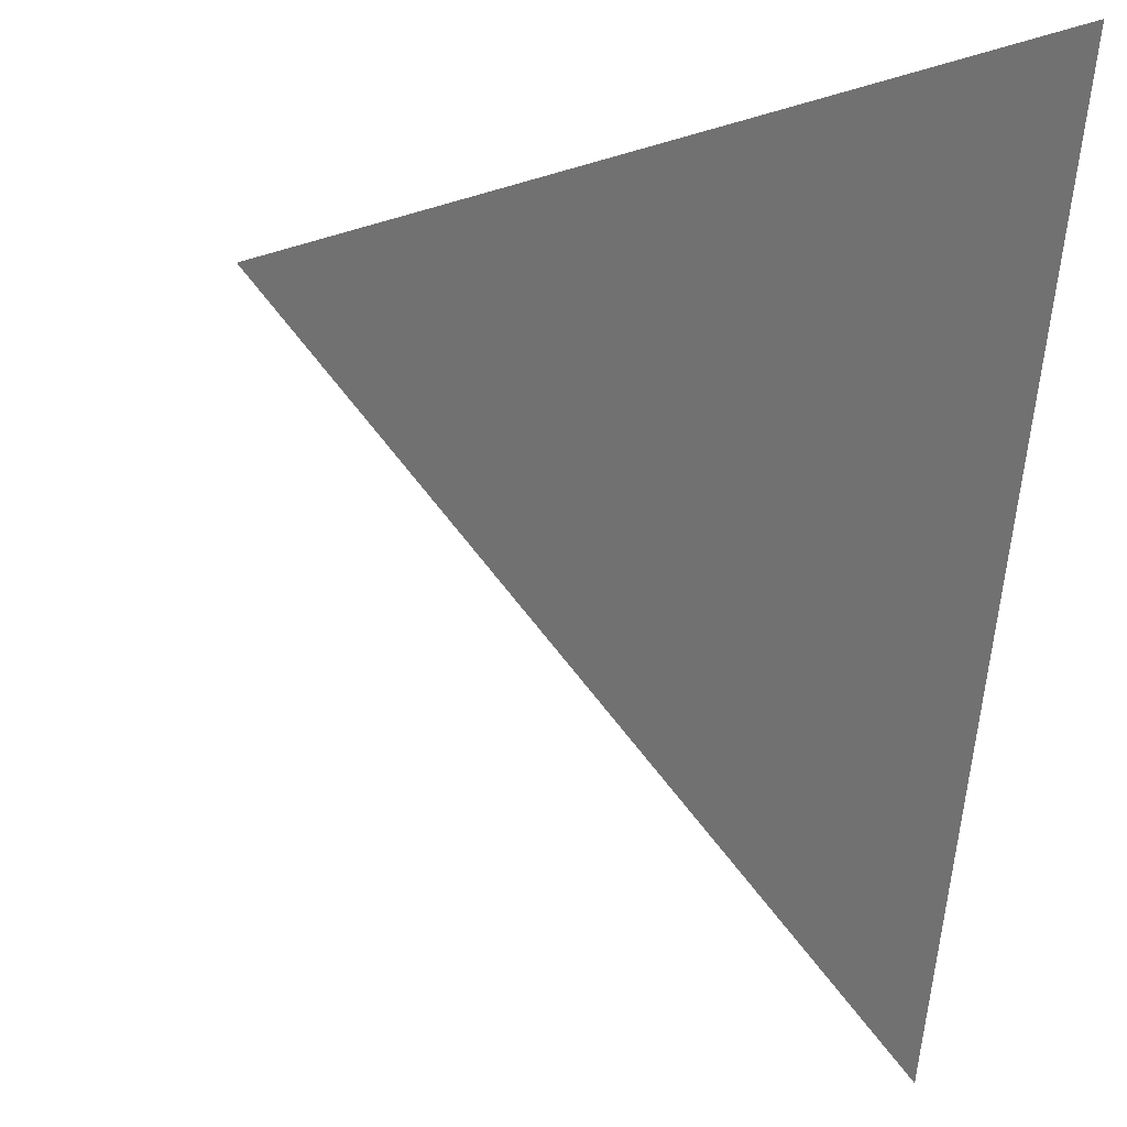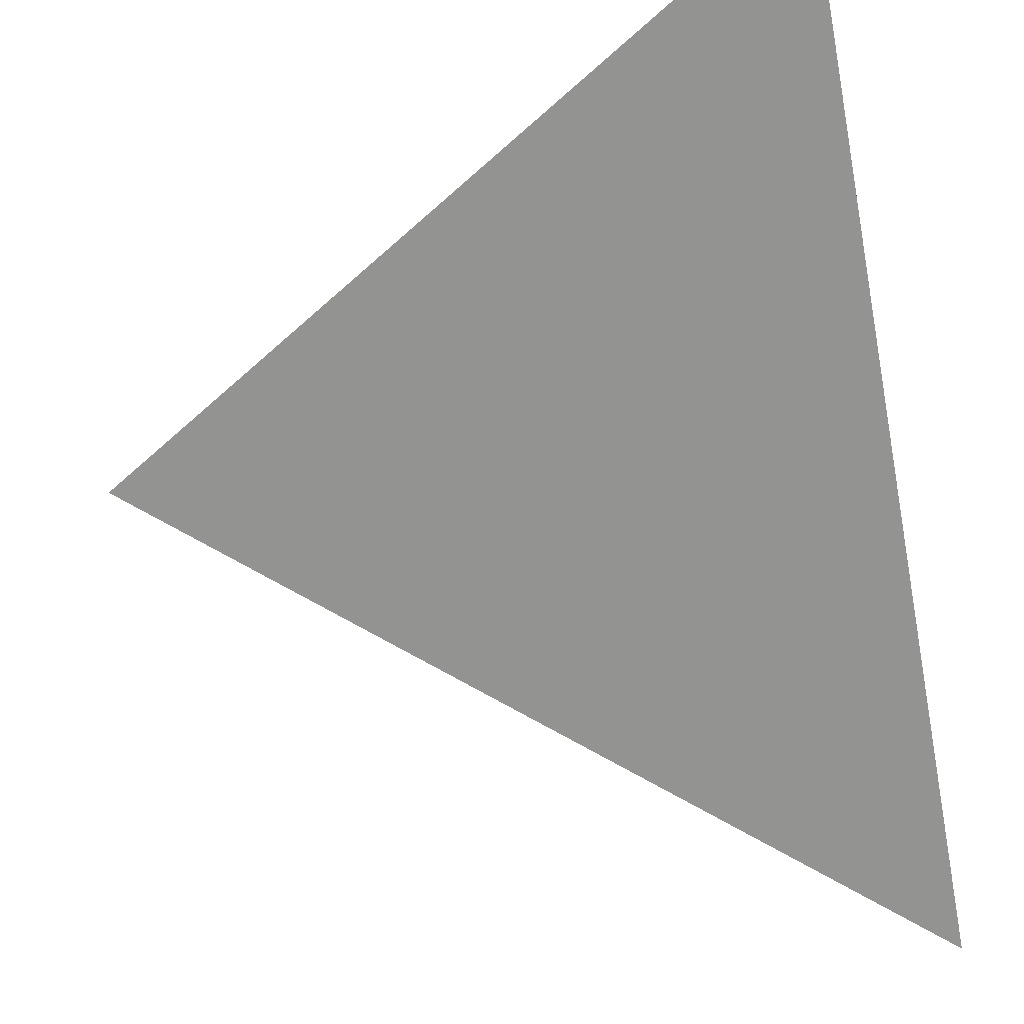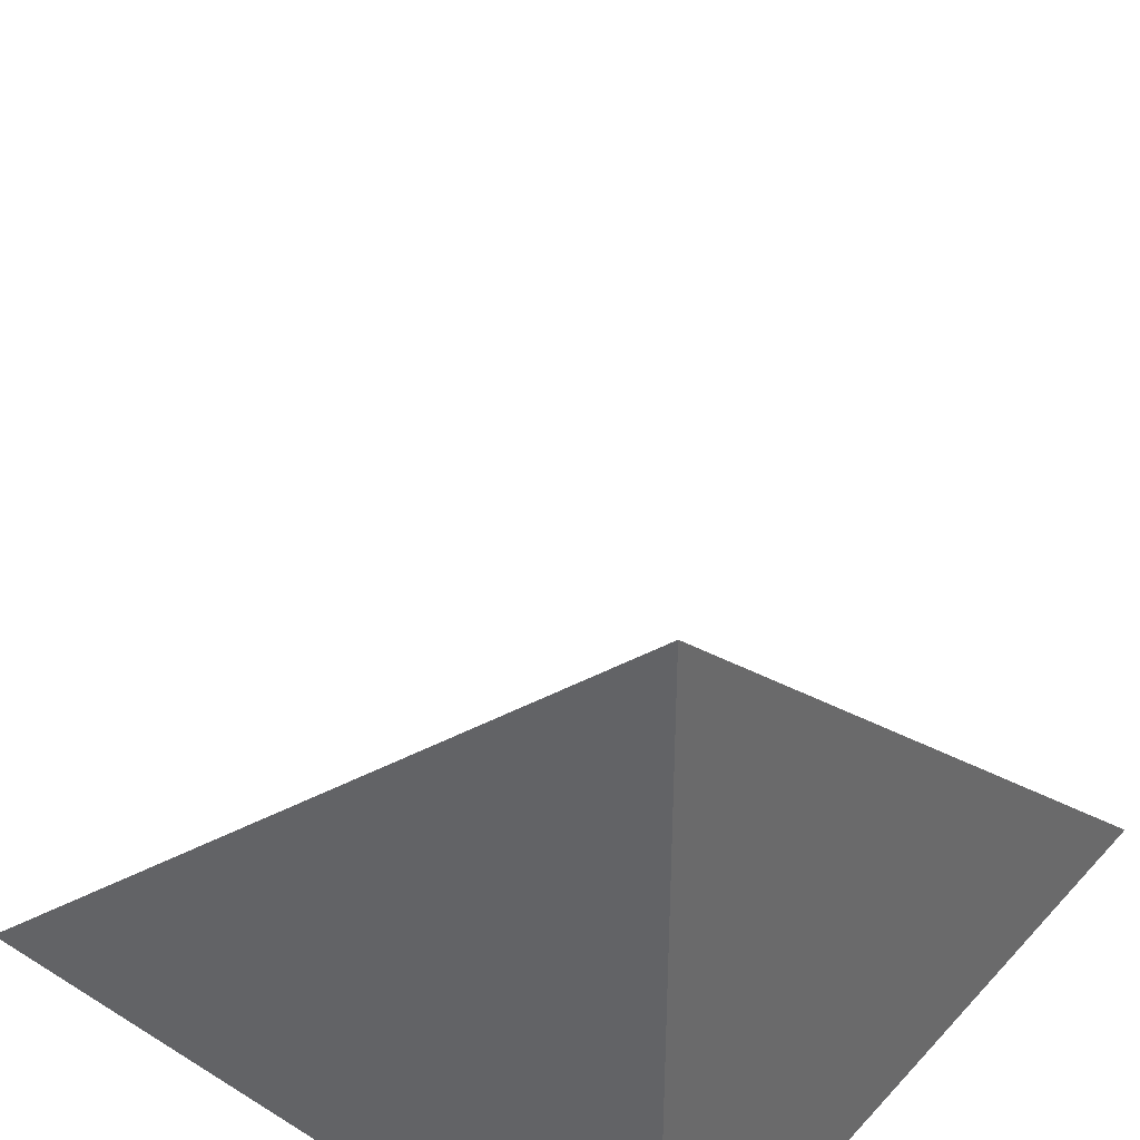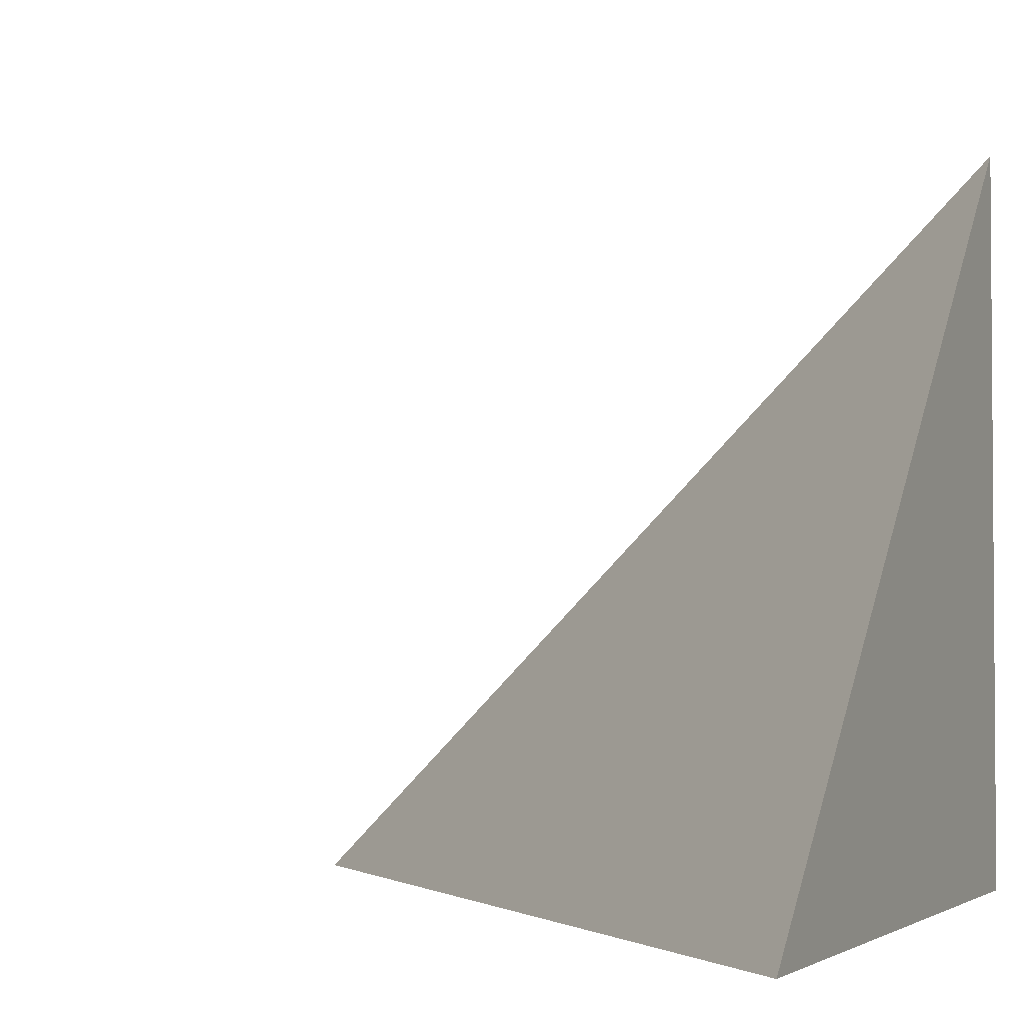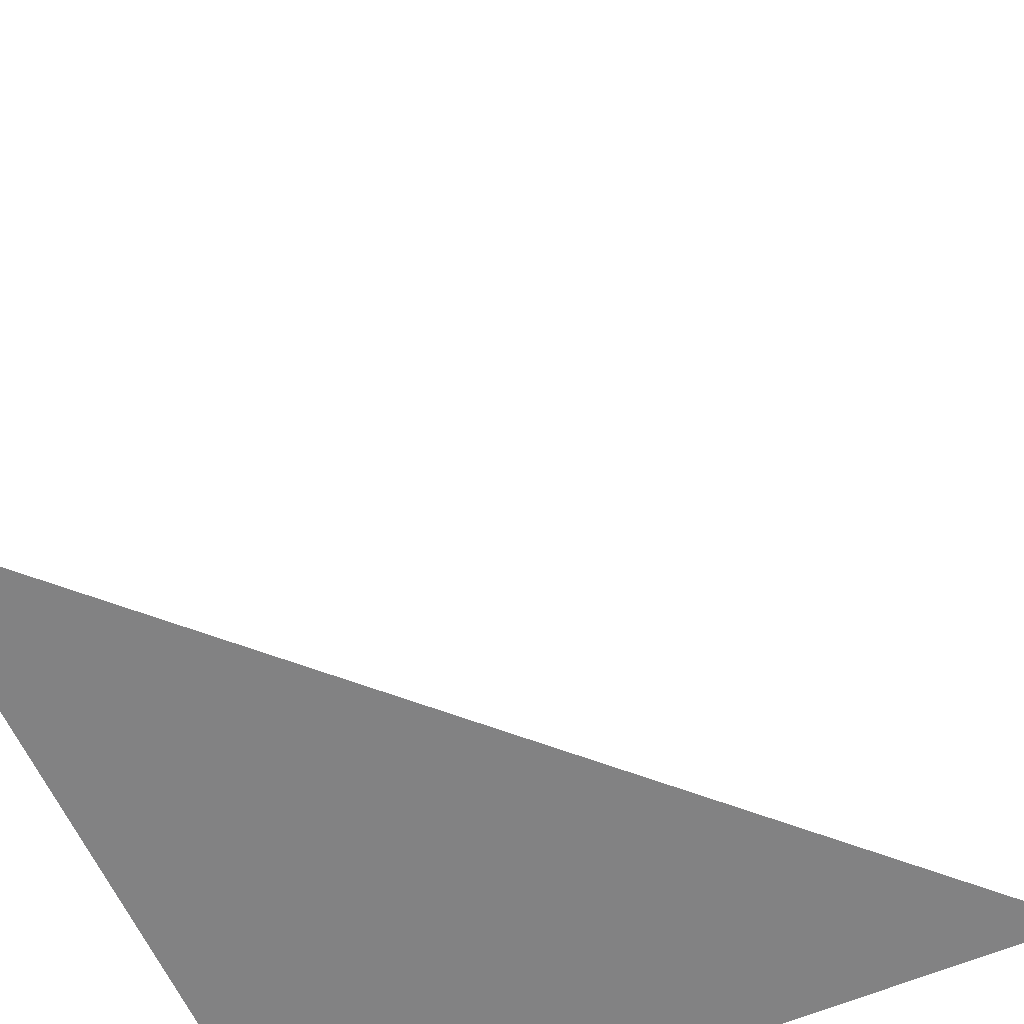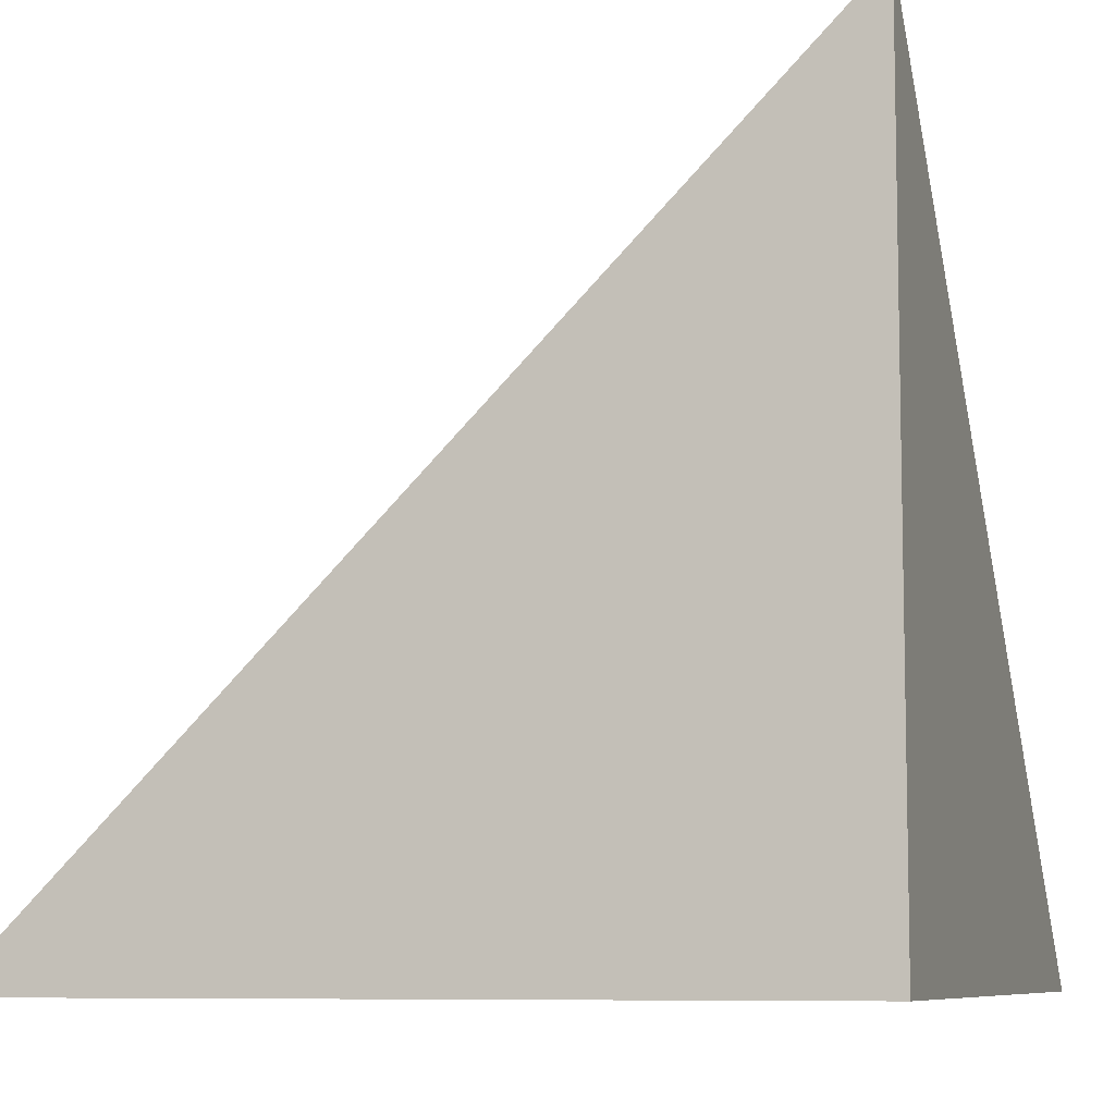
<metadata>
{"format":"obj","ext":"obj","renderer":"f3d","projection":"perspective","resolution":1024,"background":"white","views":[{"elev":75.6,"azim":-173.9,"up":"+Z"},{"elev":56.2,"azim":166.5,"up":"+Z"},{"elev":39.4,"azim":-52.4,"up":"+Z"},{"elev":-2.6,"azim":-157.1,"up":"+Z"},{"elev":-60.9,"azim":23.6,"up":"+Y"},{"elev":-8.0,"azim":-72.3,"up":"+Z"}]}
</metadata>
<code>
v  1  0  1
v  2  0  1
v  1  0.9999  1
v  1  0  2
f 1 3 2
f 1 4 3
f 1 2 4
f 2 3 4

</code>
